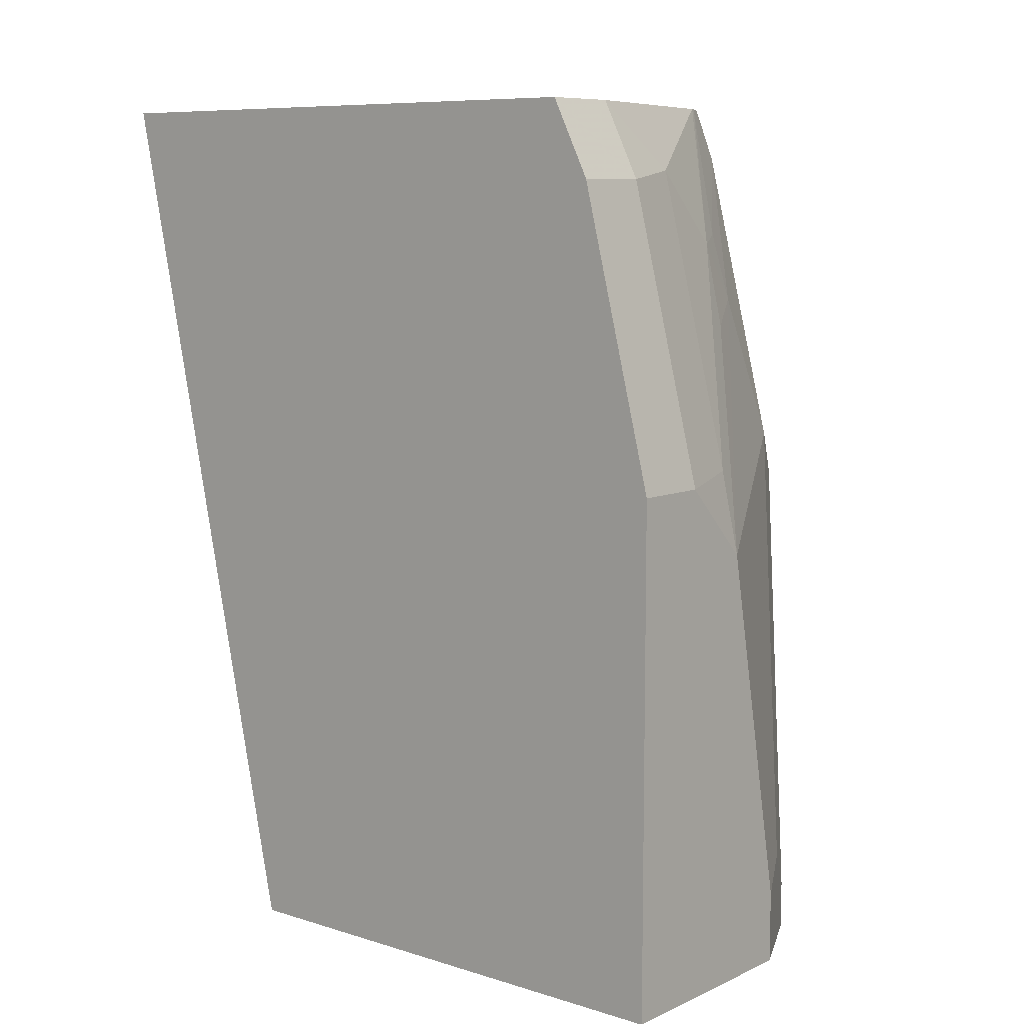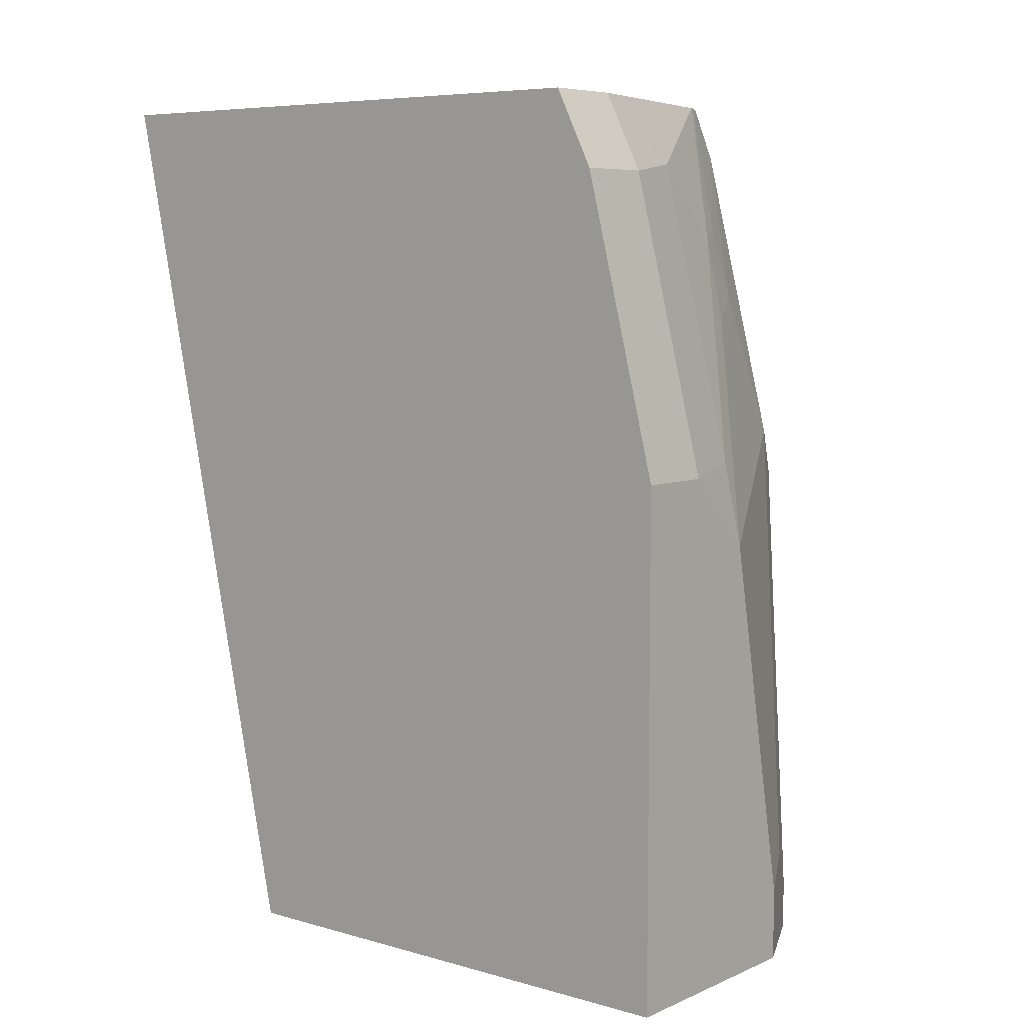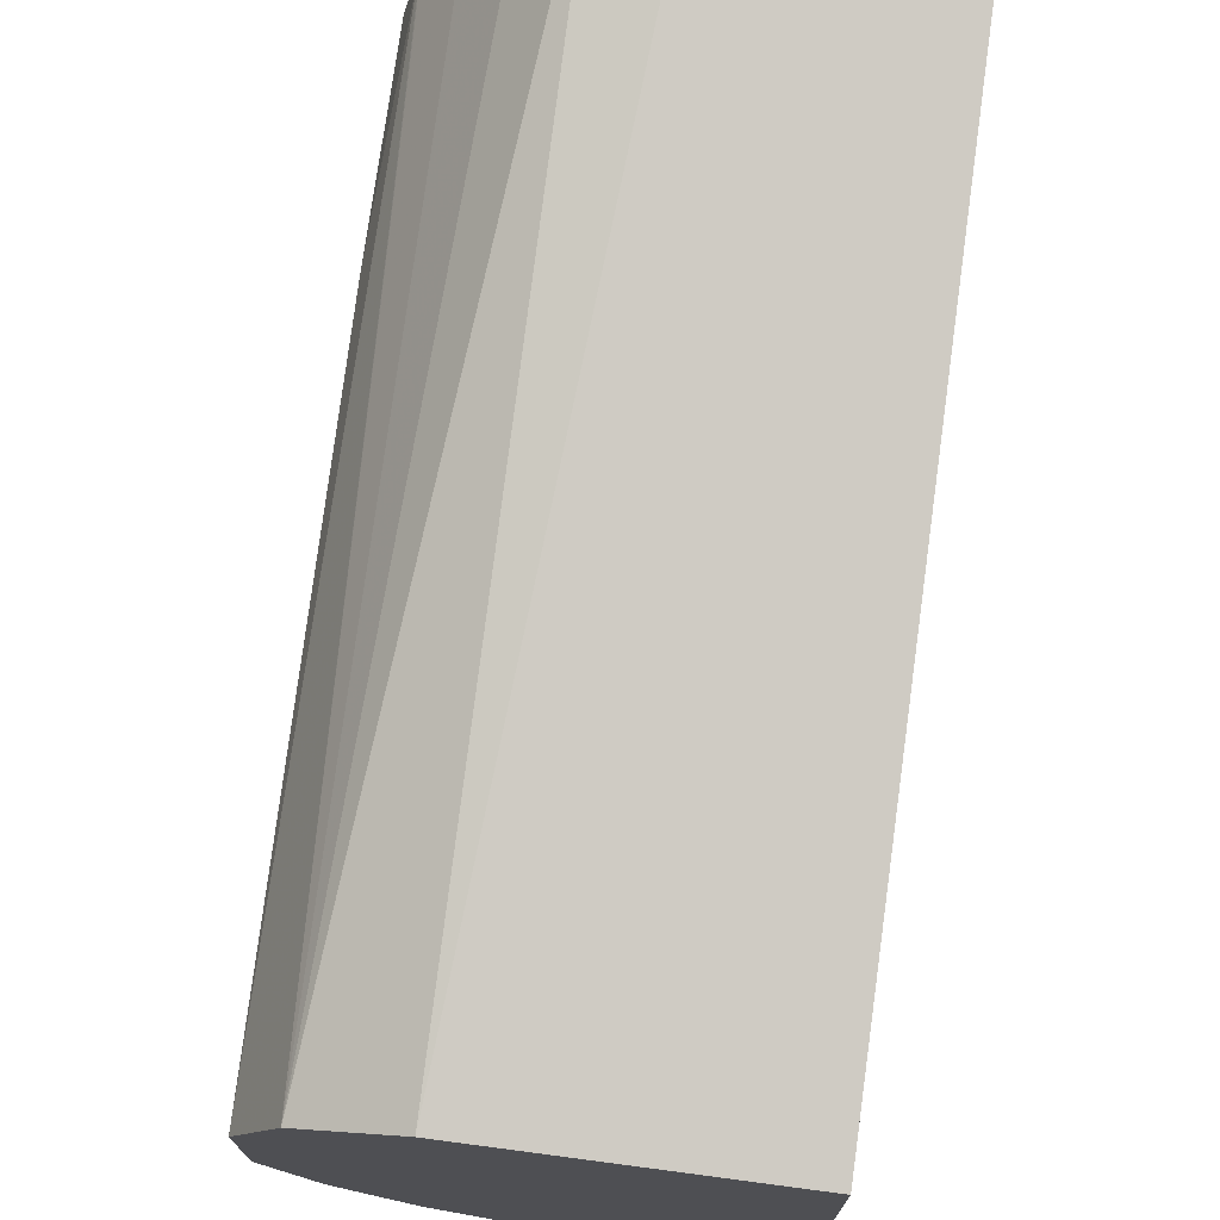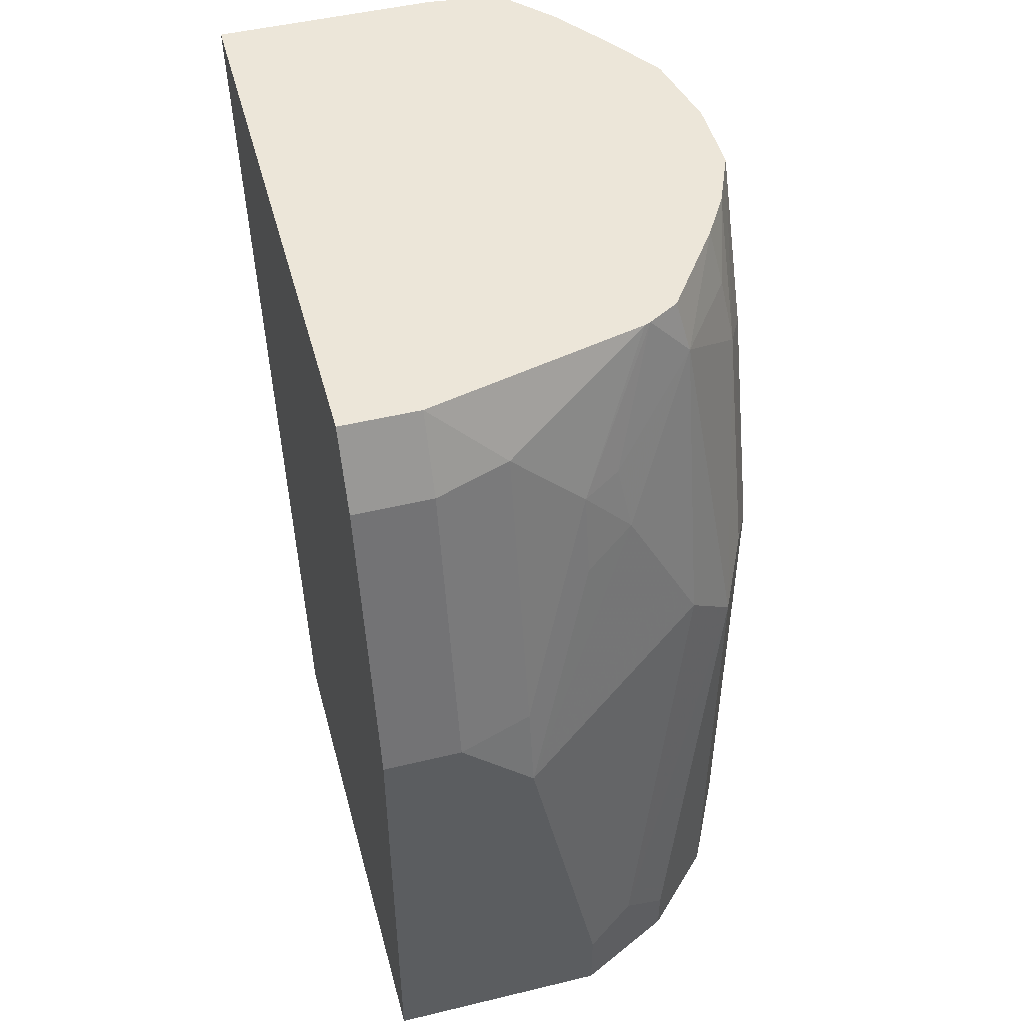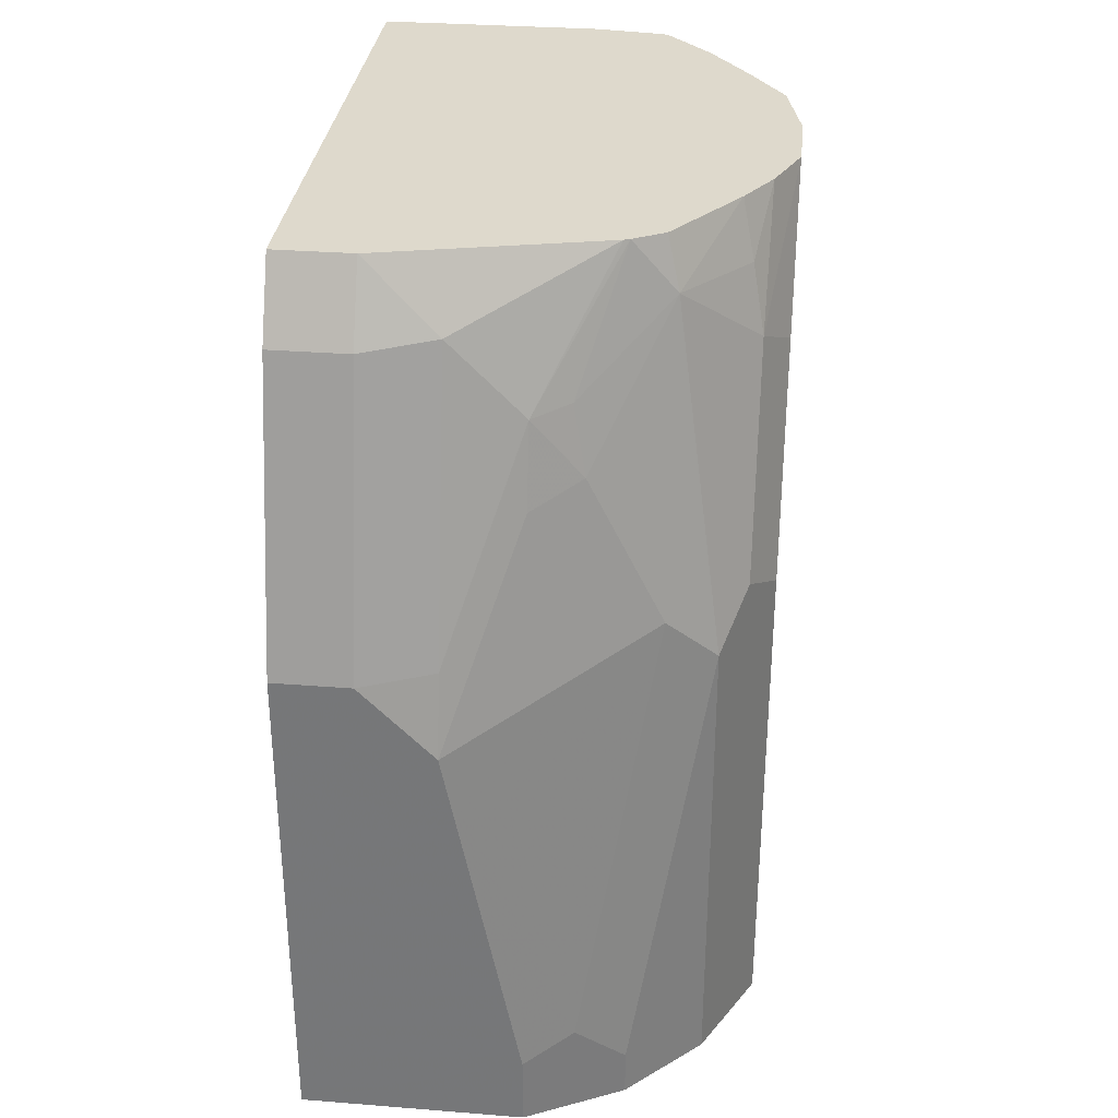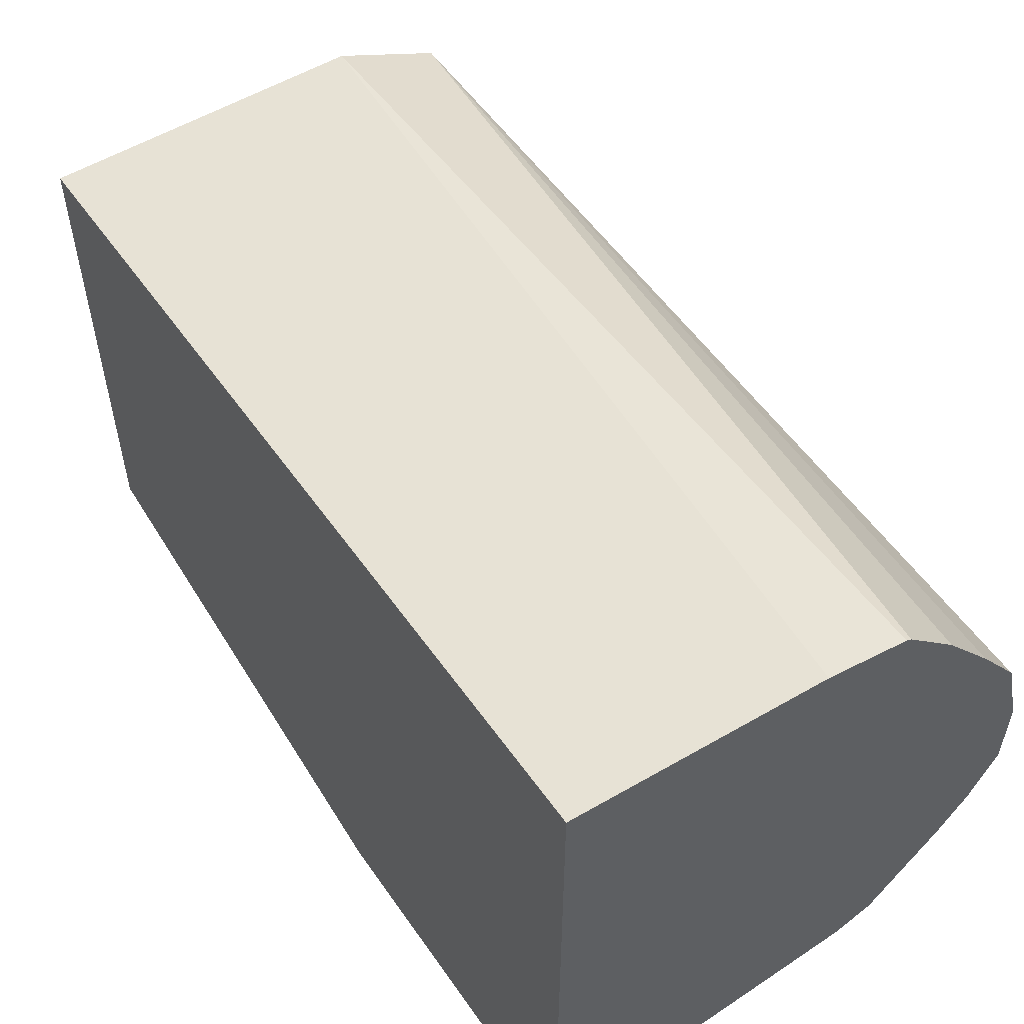
<metadata>
{"format":"obj","ext":"obj","renderer":"f3d","projection":"perspective","resolution":1024,"background":"white","views":[{"elev":8.5,"azim":129.9,"up":"+Y"},{"elev":6.8,"azim":129.3,"up":"+Y"},{"elev":72.7,"azim":7.5,"up":"+Z"},{"elev":48.8,"azim":165.0,"up":"+Y"},{"elev":32.0,"azim":-173.7,"up":"+Y"},{"elev":56.5,"azim":148.8,"up":"+Z"}]}
</metadata>
<code>
v 0.001158 0.2645 -0.6421
v 0.001158 0.2645 -0.7829
v -0.0528 0.2645 -0.6421
v 0.001158 0.05304 -0.6864
v 0.001158 0.2464 -0.792
v -0.0176 0.2645 -0.7829
v -0.06986 0.2645 -0.6442
v -0.07039 0.05304 -0.6864
v 0.001158 0.05304 -0.8096
v -0.0176 0.2464 -0.792
v 0.001158 0.176 -0.8096
v -0.03521 0.2486 -0.7876
v -0.07039 0.2645 -0.7703
v -0.07093 0.2645 -0.6447
v -0.08198 0.05304 -0.6922
v -0.0528 0.05304 -0.8096
v -0.03521 0.1782 -0.8052
v -0.0176 0.176 -0.8096
v -0.0528 0.231 -0.7876
v -0.07179 0.2645 -0.7698
v -0.08195 0.2645 -0.6564
v -0.09386 0.05304 -0.6981
v -0.09371 0.05304 -0.6981
v -0.07017 0.05304 -0.8009
v -0.0528 0.07041 -0.8096
v -0.03521 0.1584 -0.8096
v -0.0528 0.2112 -0.792
v -0.06453 0.2171 -0.7861
v -0.06159 0.2332 -0.7832
v -0.08213 0.2523 -0.7685
v -0.07919 0.2645 -0.7656
v -0.09244 0.2645 -0.6708
v -0.1056 0.05304 -0.7216
v -0.1009 0.2645 -0.6835
v -0.1011 0.2645 -0.6839
v -0.07626 0.05304 -0.7978
v -0.07626 0.06453 -0.7978
v -0.06453 0.07627 -0.8037
v -0.08213 0.1819 -0.7861
v -0.09973 0.2347 -0.7509
v -0.09679 0.2508 -0.748
v -0.09386 0.2645 -0.745
v -0.09386 0.1701 -0.7802
v -0.1056 0.05304 -0.7568
v -0.1013 0.2645 -0.6843
v -0.1056 0.2112 -0.704
v -0.09386 0.05304 -0.7802
v -0.09973 0.1819 -0.7685
v -0.1056 0.176 -0.7568
v -0.1056 0.2288 -0.7392
v -0.1056 0.2645 -0.7216
v -0.1001 0.2645 -0.7348
v -0.1056 0.2645 -0.7035
f 22 34 35
f 26 28 27
f 28 30 29
f 26 38 39
f 25 38 26
f 24 38 25
f 24 37 38
f 24 36 37
f 22 35 33
f 28 39 30
f 26 39 28
f 19 28 29
f 21 32 22
f 20 29 30
f 20 30 31
f 19 29 20
f 19 27 28
f 19 26 27
f 17 26 19
f 17 18 26
f 30 40 41
f 16 24 25
f 22 32 34
f 30 41 42
f 40 48 49
f 30 39 43
f 14 23 15
f 45 53 46
f 43 49 48
f 43 44 49
f 43 47 44
f 41 52 42
f 40 43 48
f 40 52 41
f 40 51 52
f 40 50 51
f 40 49 50
f 38 43 39
f 37 43 38
f 36 43 37
f 36 47 43
f 33 49 44
f 33 50 49
f 33 51 50
f 33 53 51
f 33 46 53
f 33 45 46
f 33 35 45
f 30 43 40
f 30 42 31
f 14 22 23
f 9 18 11
f 13 19 20
f 1 5 2
f 1 11 5
f 1 9 11
f 1 4 9
f 1 8 4
f 1 3 8
f 1 7 3
f 1 14 7
f 1 21 14
f 1 32 21
f 2 5 10
f 1 34 32
f 1 45 35
f 1 53 45
f 1 51 53
f 1 52 51
f 1 42 52
f 1 31 42
f 1 20 31
f 14 21 22
f 1 6 13
f 1 2 6
f 1 35 34
f 2 10 6
f 1 13 20
f 4 8 15
f 3 7 8
f 12 19 13
f 10 18 17
f 10 17 12
f 9 26 18
f 9 25 26
f 9 16 25
f 8 14 15
f 7 14 8
f 6 12 13
f 6 10 12
f 12 17 19
f 5 11 18
f 5 18 10
f 4 23 22
f 4 22 33
f 4 33 44
f 4 15 23
f 4 47 36
f 4 36 24
f 4 24 16
f 4 16 9
f 4 44 47

</code>
